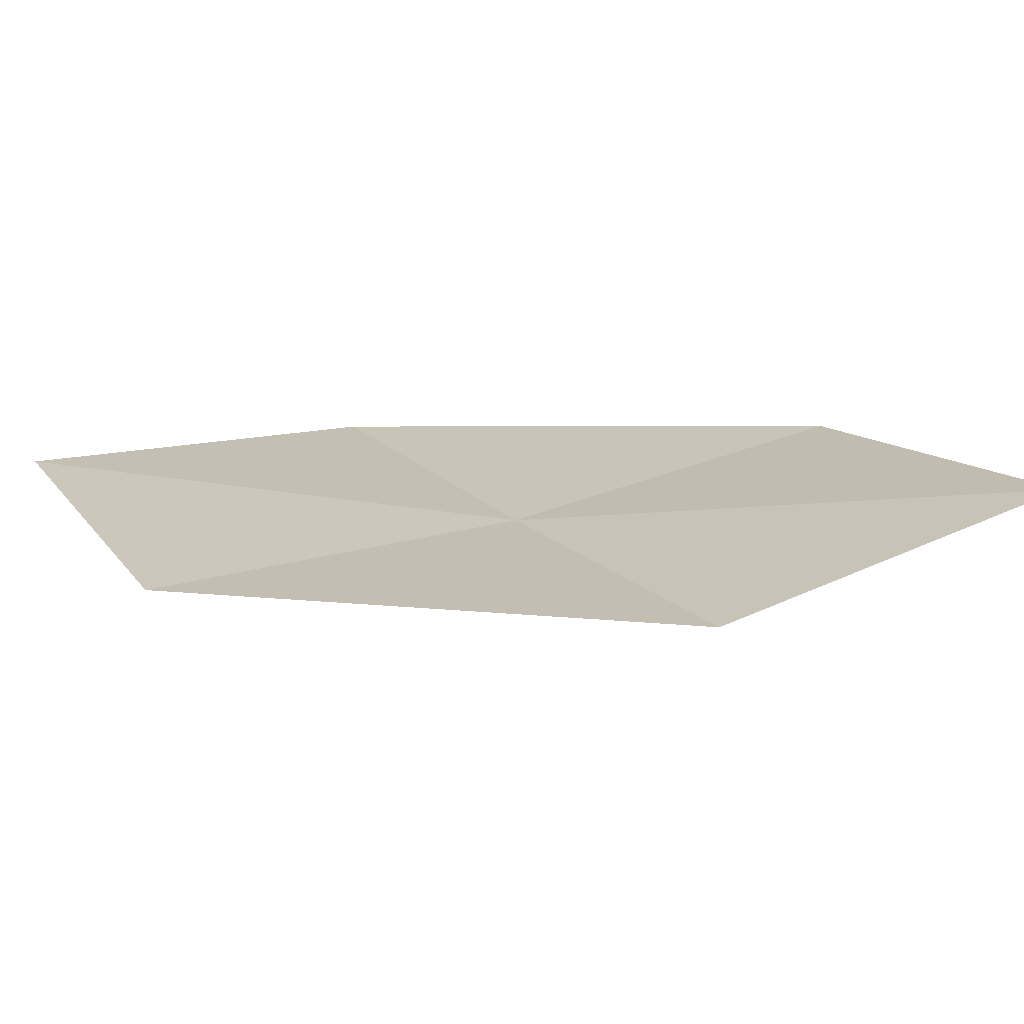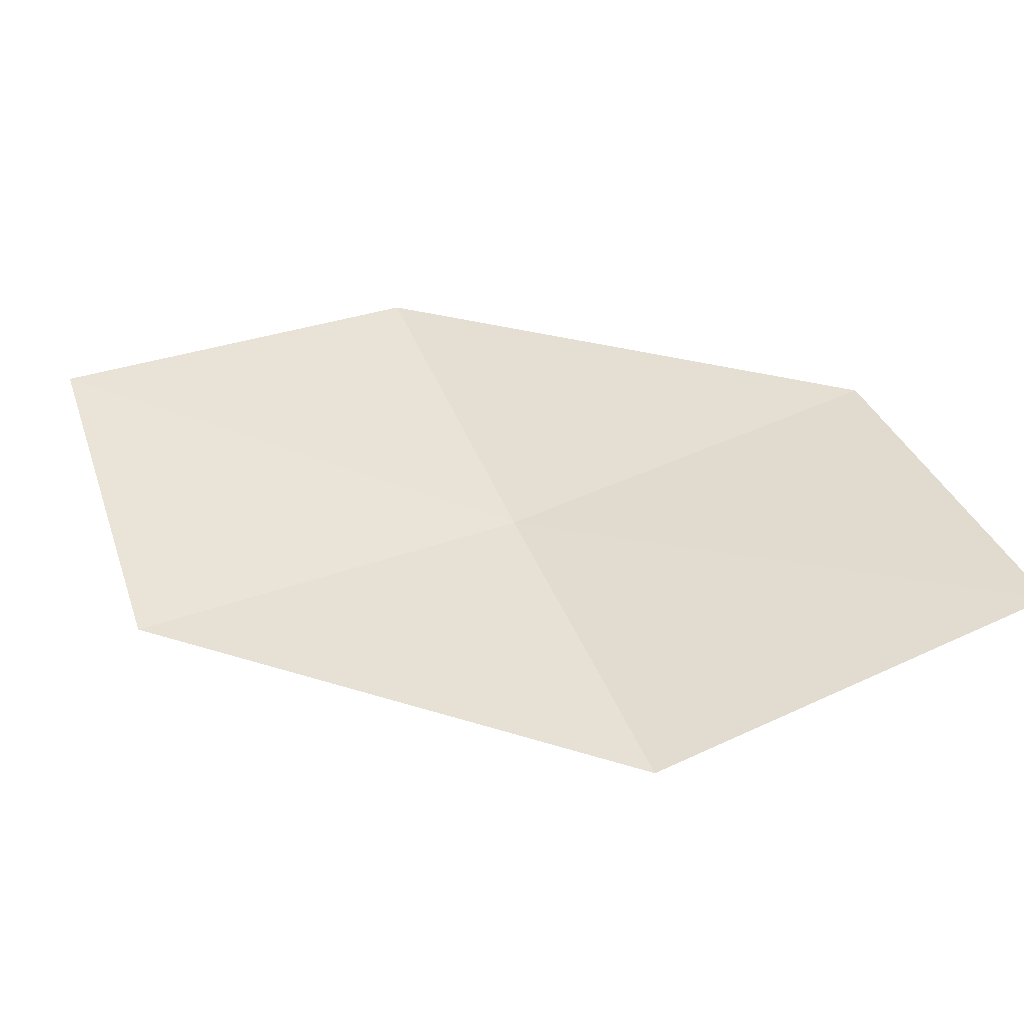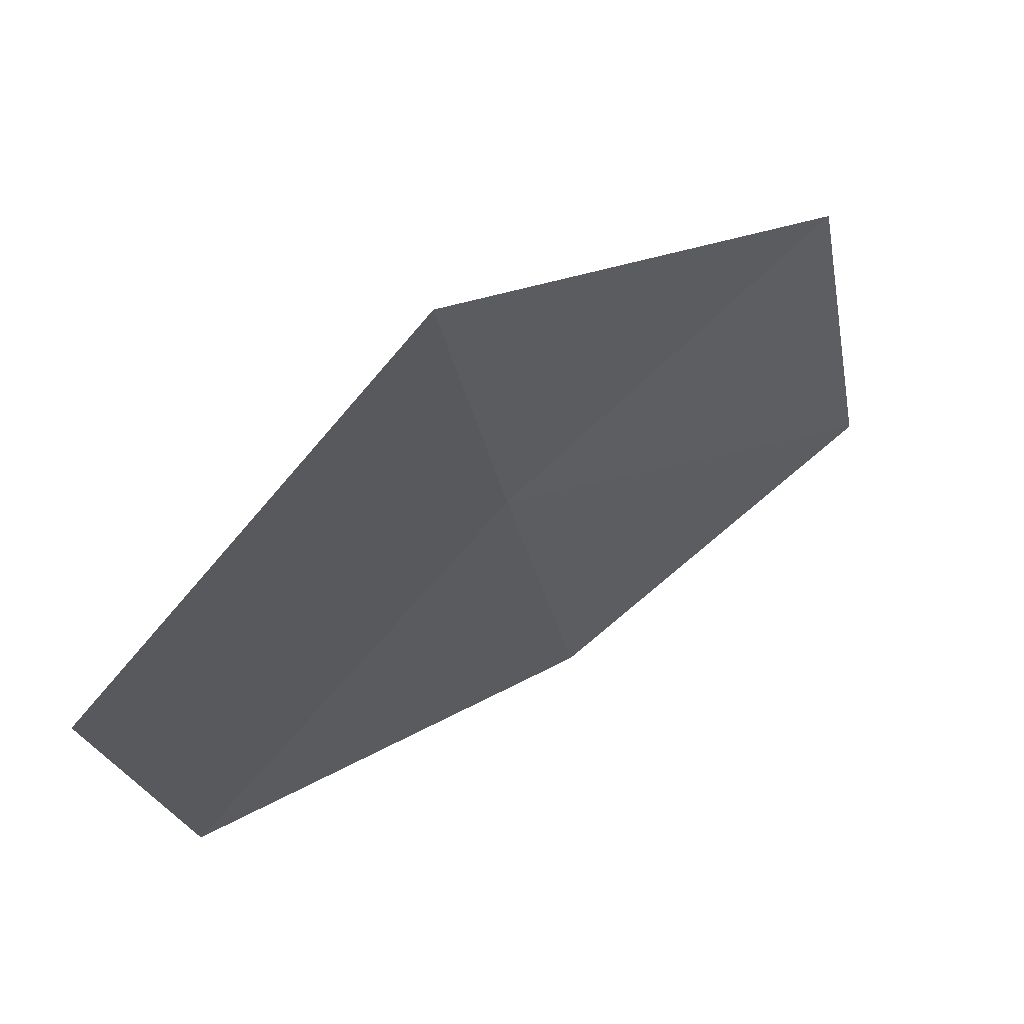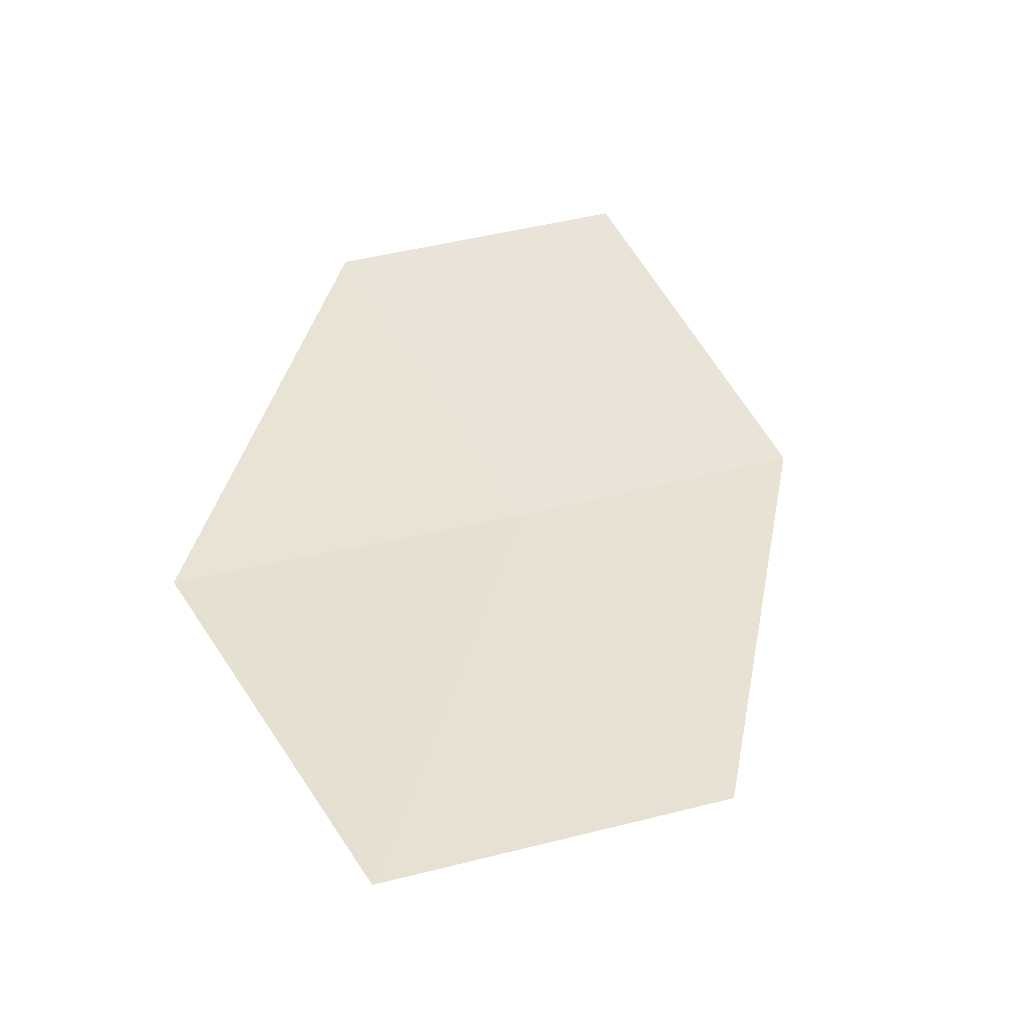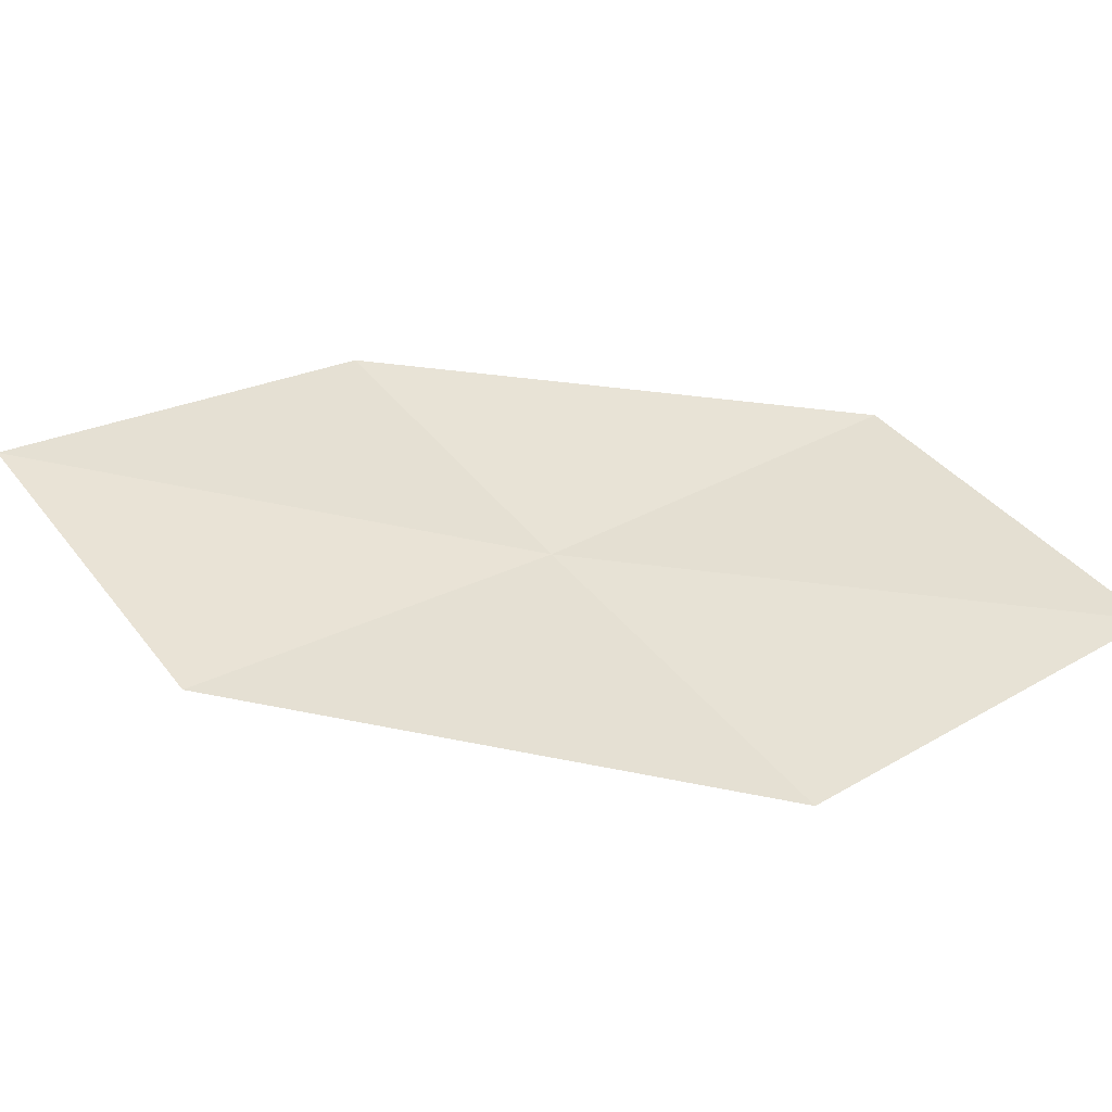
<metadata>
{"format":"obj","ext":"obj","renderer":"f3d","projection":"perspective","resolution":1024,"background":"white","views":[{"elev":1.7,"azim":-28.2,"up":"+Y"},{"elev":26.2,"azim":-19.1,"up":"+Y"},{"elev":77.6,"azim":146.1,"up":"+Z"},{"elev":40.0,"azim":-122.3,"up":"+Y"},{"elev":57.6,"azim":146.3,"up":"+Y"}]}
</metadata>
<code>
v 1.842 -16.8 13.38
v 0.1559 -17.06 13.33
v 0.1536 -16.54 11.69
v 1.797 -16.37 11.71
v 1.88 -17.16 14.94
v 3.477 -16.37 13.42
v 3.535 -16.65 14.99
f 1 3 2
f 1 4 3
f 1 2 5
f 1 6 4
f 1 5 7
f 1 7 6

</code>
